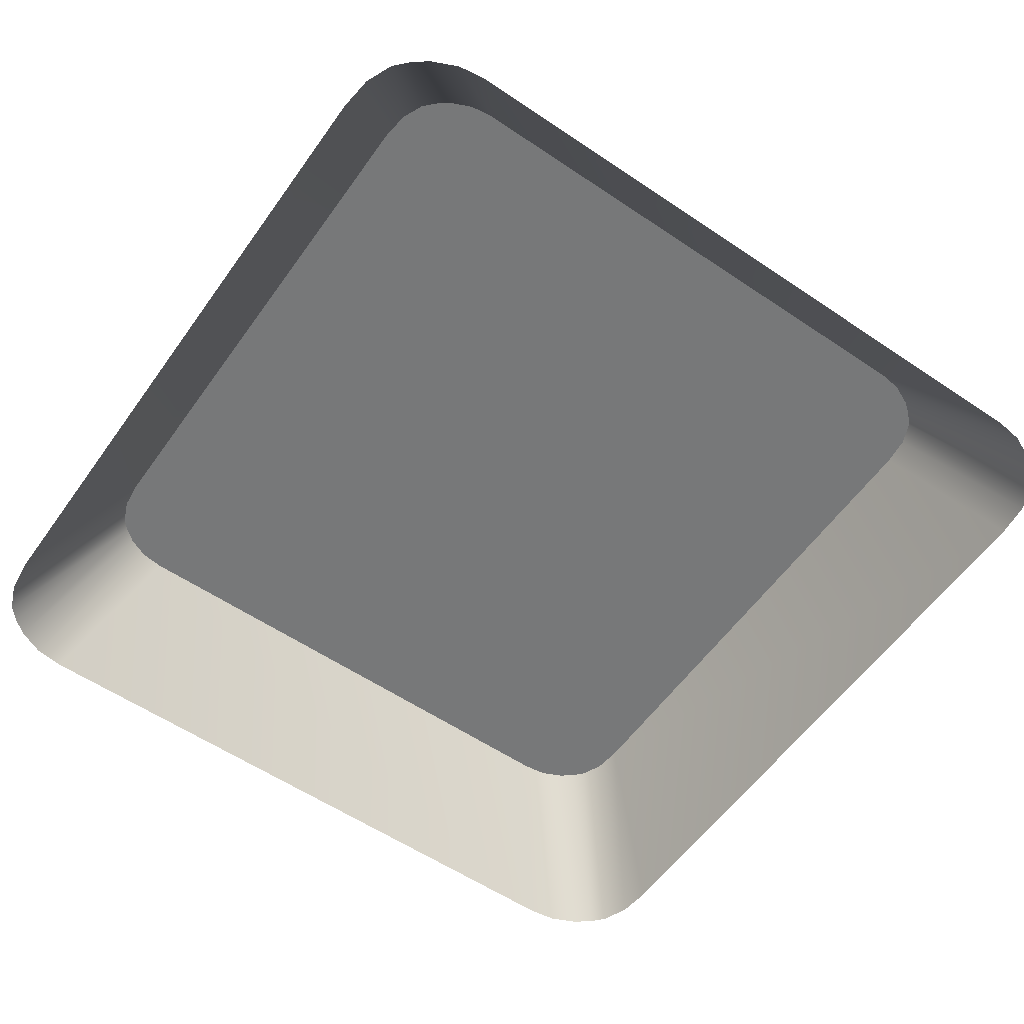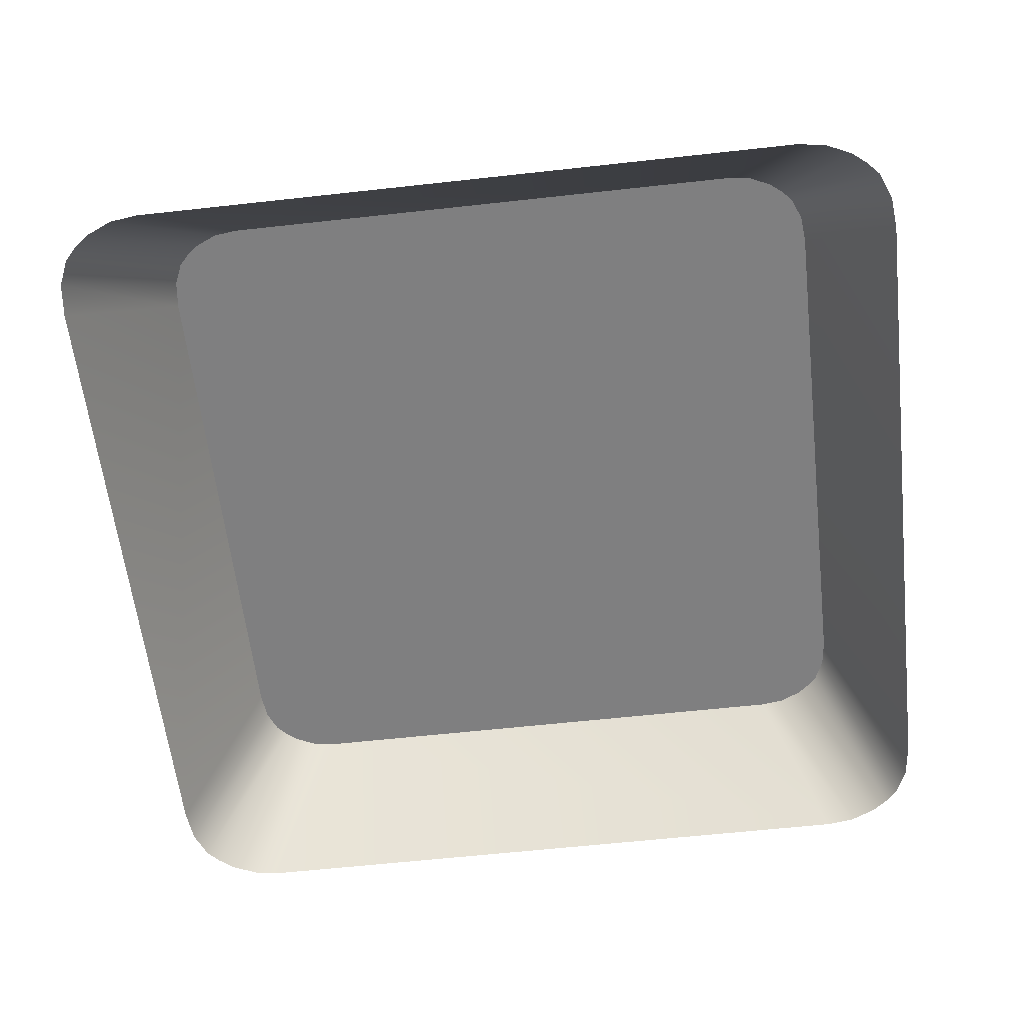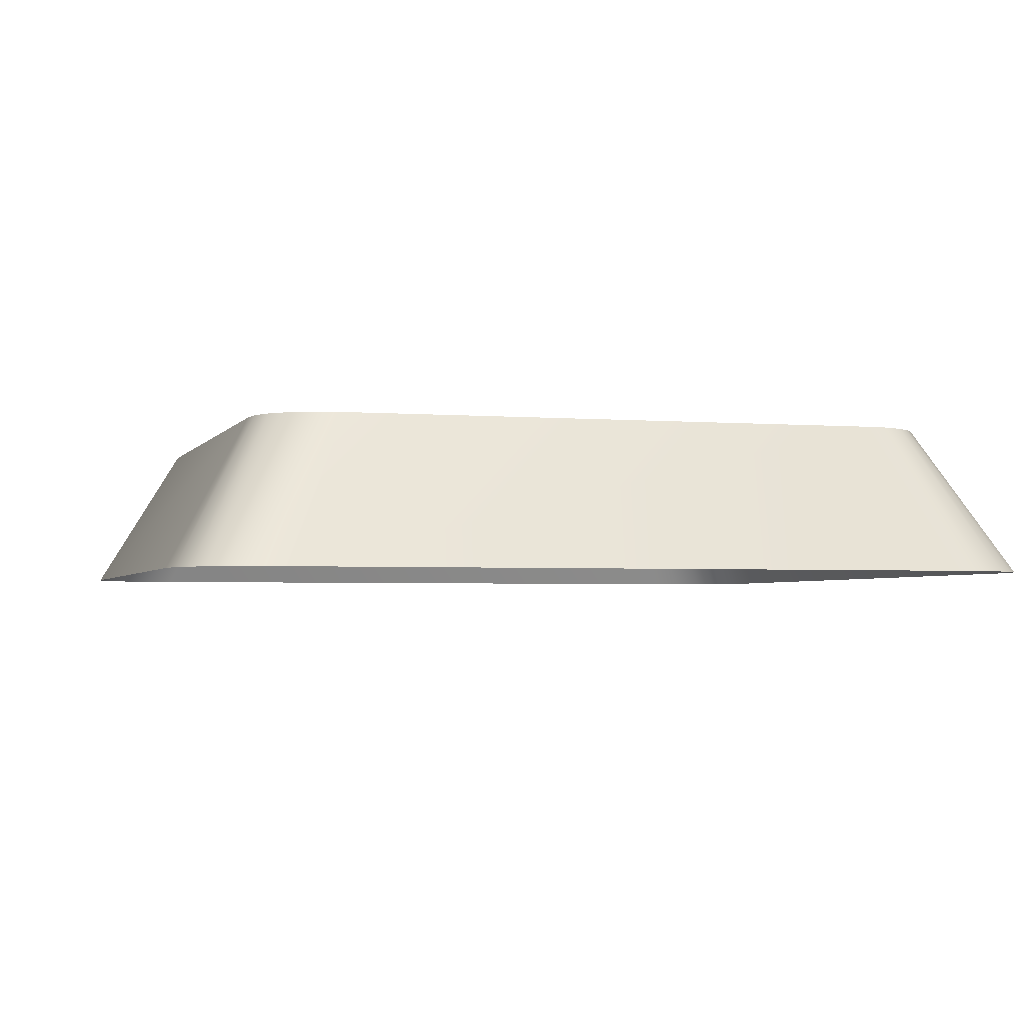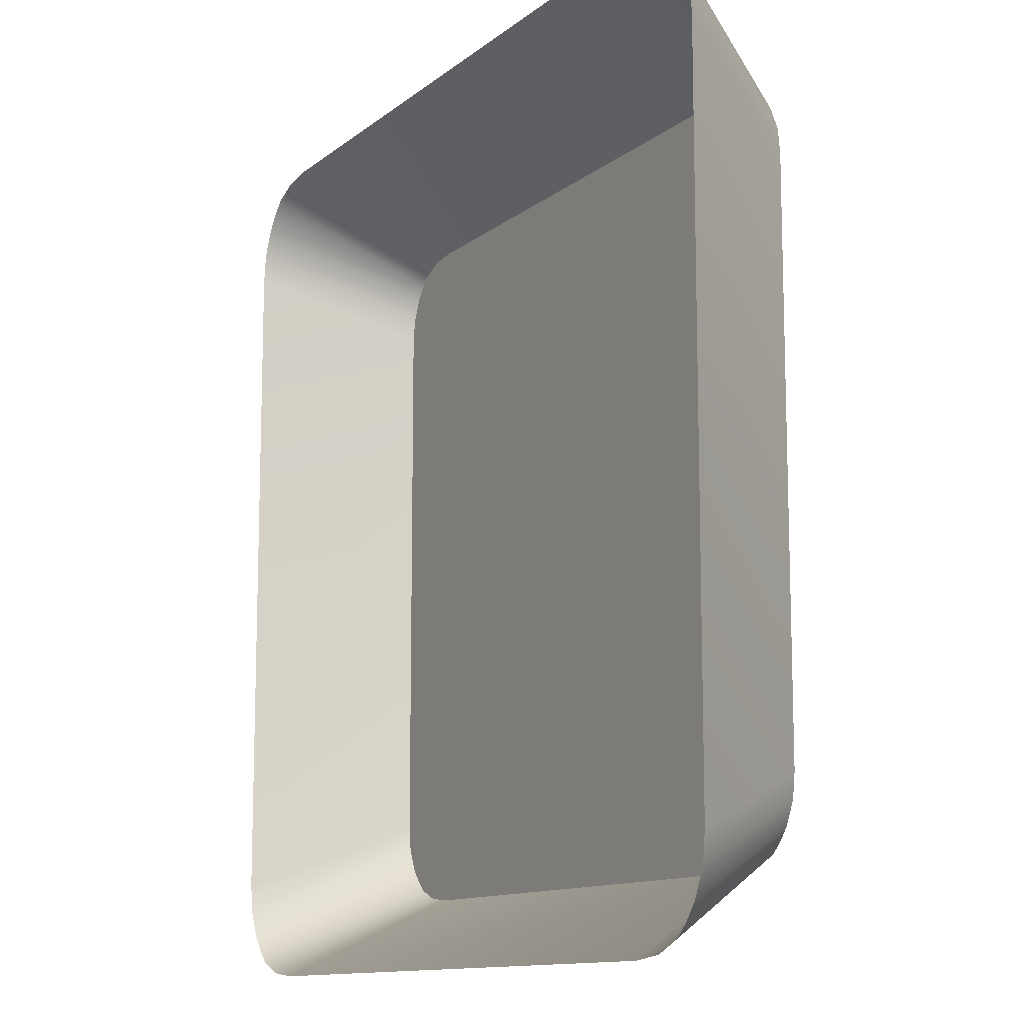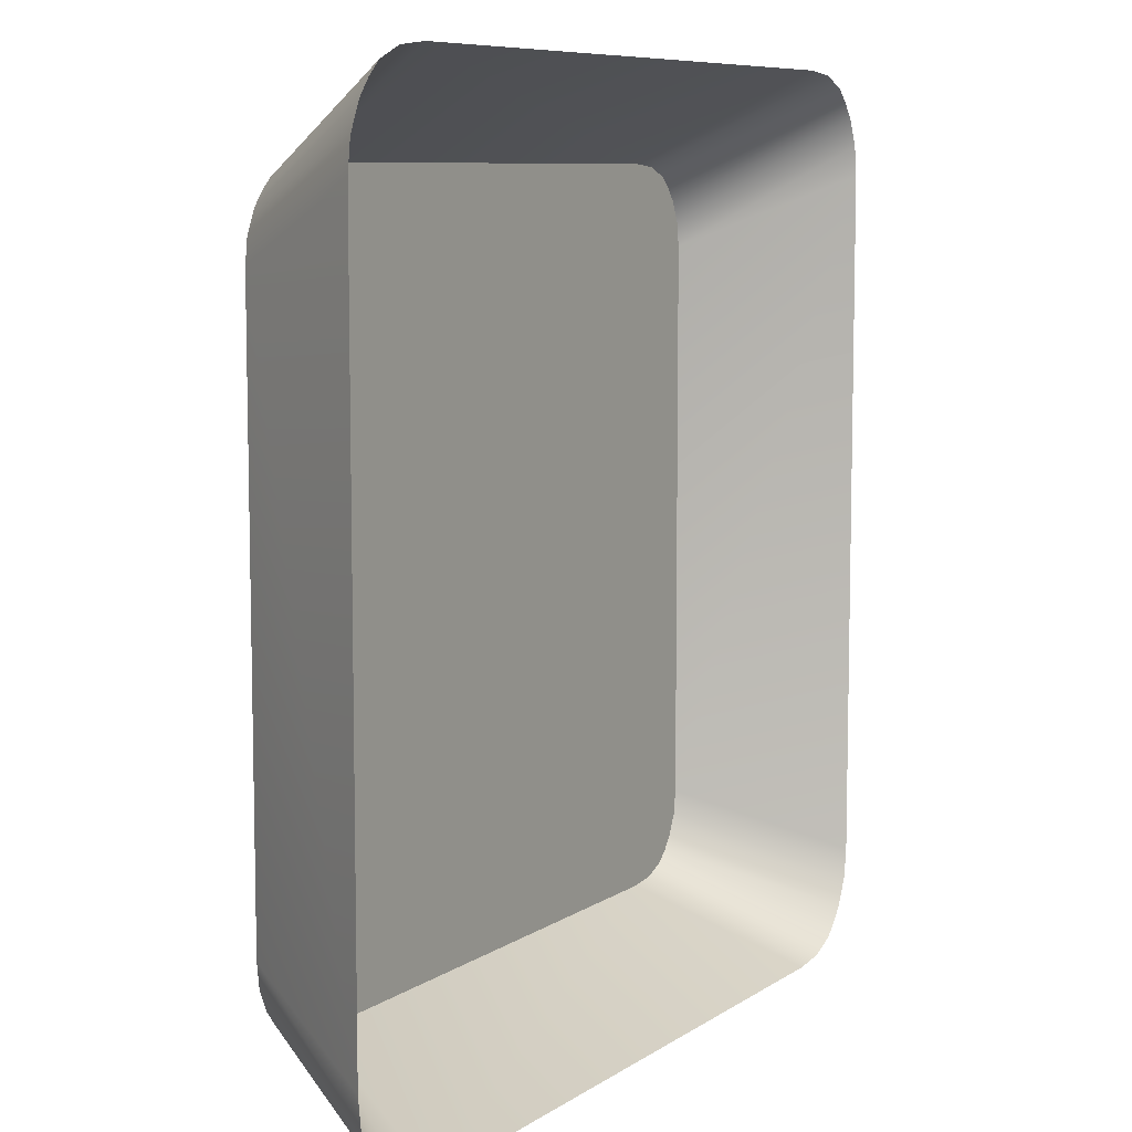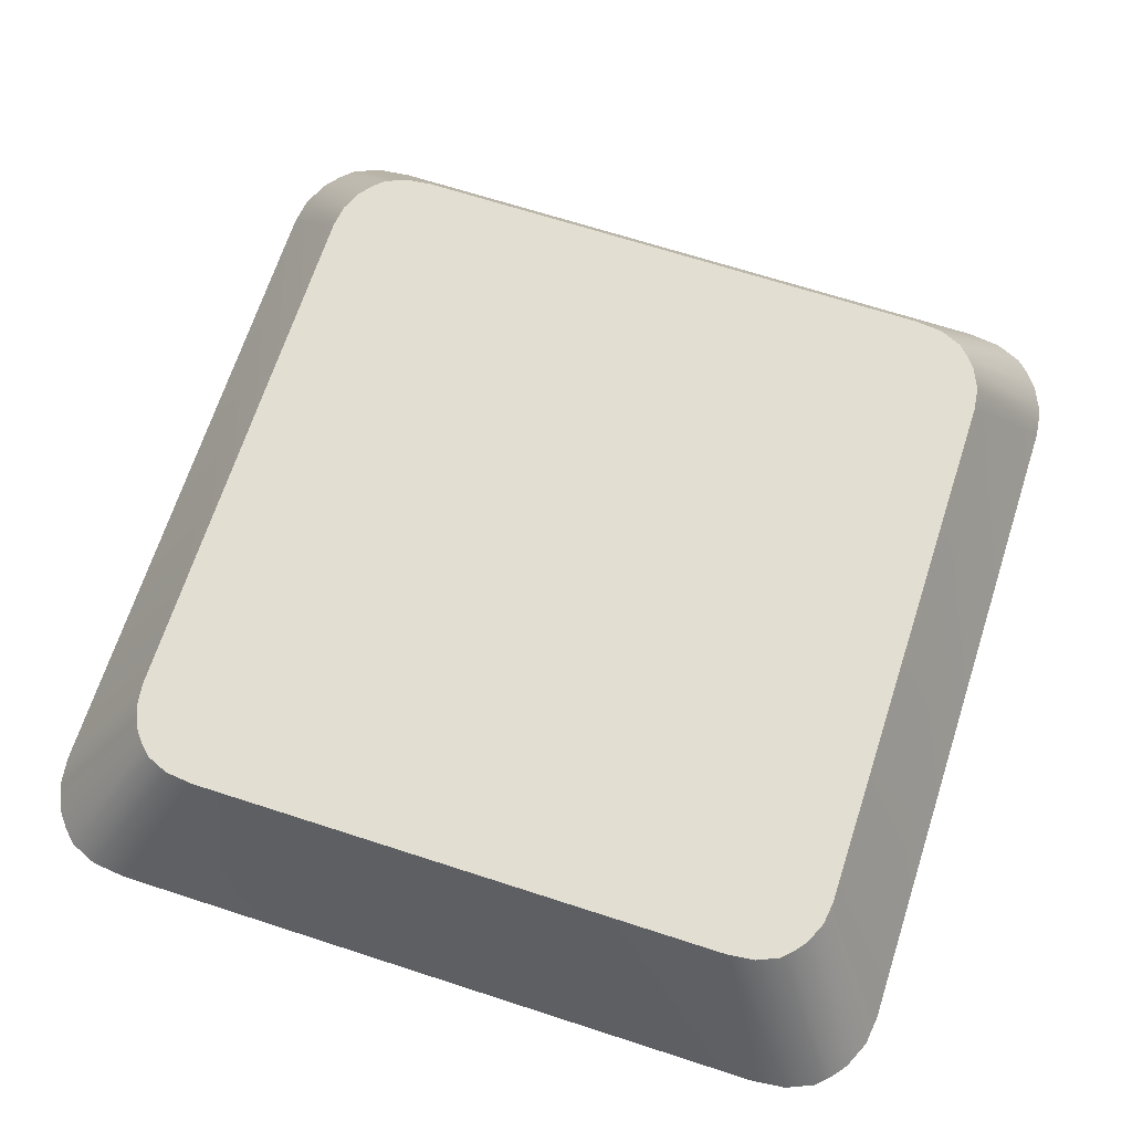
<metadata>
{"format":"obj","ext":"obj","renderer":"f3d","projection":"perspective","resolution":1024,"background":"white","views":[{"elev":-57.3,"azim":-125.1,"up":"+Y"},{"elev":-59.9,"azim":96.5,"up":"+Y"},{"elev":-2.9,"azim":73.7,"up":"+Y"},{"elev":-11.8,"azim":60.5,"up":"+Z"},{"elev":8.1,"azim":-59.8,"up":"+Z"},{"elev":68.0,"azim":-162.0,"up":"+Y"}]}
</metadata>
<code>
o mesh39/mesh39-geometry#mesh39-geometry
v 0.7639 0.01796 -0.1175
v 0.7588 0.00592 -0.1244
v 0.7578 0.00592 -0.1231
v 0.7647 0.01796 -0.1185
v 0.7631 0.01796 -0.1158
v 0.7655 0.01796 -0.1193
v 0.8177 0.01796 -0.1185
v 0.7569 0.00592 -0.121
v 0.8185 0.01796 -0.1175
v 0.8169 0.01796 -0.1193
v 0.7599 0.00592 -0.1254
v 0.7629 0.01796 -0.1139
v 0.8193 0.01796 -0.1158
v 0.8151 0.01796 -0.1201
v 0.7673 0.01796 -0.1201
v 0.8253 0.00592 -0.1231
v 0.8232 0.00592 -0.1254
v 0.7566 0.00592 -0.1187
v 0.8262 0.00592 -0.121
v 0.8211 0.00592 -0.1263
v 0.762 0.00592 -0.1263
v 0.8243 0.00592 -0.1244
v 0.7629 0.01796 -0.07003
v 0.8195 0.01796 -0.1139
v 0.8265 0.00592 -0.1187
v 0.8183 0.00592 -0.1266
v 0.8129 0.01796 -0.1203
v 0.7695 0.01796 -0.1203
v 0.7566 0.00592 -0.06454
v 0.8195 0.01796 -0.07003
v 0.7754 0.01796 -0.1137
v 0.7648 0.00592 -0.1266
v 0.7631 0.01796 -0.06816
v 0.8193 0.01796 -0.06816
v 0.7725 0.01796 -0.1073
v 0.7725 0.01796 -0.1125
v 0.7765 0.01796 -0.1137
v 0.8265 0.00592 -0.06454
v 0.7569 0.00592 -0.06222
v 0.8262 0.00592 -0.06222
v 0.7754 0.01796 -0.1061
v 0.772 0.01796 -0.1082
v 0.772 0.01796 -0.1116
v 0.7755 0.01796 -0.1108
v 0.7794 0.01796 -0.1125
v 0.7639 0.01796 -0.06644
v 0.8185 0.01796 -0.06644
v 0.8253 0.00592 -0.0601
v 0.7765 0.01796 -0.1061
v 0.7755 0.01796 -0.1091
v 0.7751 0.01796 -0.1099
v 0.7799 0.01796 -0.1116
v 0.7764 0.01796 -0.1108
v 0.7578 0.00592 -0.0601
v 0.7764 0.01796 -0.1091
v 0.7768 0.01796 -0.1099
v 0.7794 0.01796 -0.1074
v 0.7647 0.01796 -0.06543
v 0.8243 0.00592 -0.05886
v 0.7799 0.01796 -0.1083
v 0.7588 0.00592 -0.05886
v 0.8177 0.01796 -0.06543
v 0.7599 0.00592 -0.05786
v 0.7655 0.01796 -0.06462
v 0.8169 0.01796 -0.06462
v 0.8232 0.00592 -0.05786
v 0.762 0.00592 -0.05693
v 0.7673 0.01796 -0.06387
v 0.8151 0.01796 -0.06387
v 0.8211 0.00592 -0.05693
v 0.7648 0.00592 -0.05663
v 0.8129 0.01796 -0.06362
v 0.7695 0.01796 -0.06362
v 0.8183 0.00592 -0.05663
f 1 2 3
f 3 2 1
f 4 2 1
f 1 2 4
f 1 3 5
f 5 3 1
f 2 4 6
f 6 4 2
f 1 7 4
f 4 7 1
f 5 3 8
f 8 3 5
f 5 9 1
f 1 9 5
f 4 10 6
f 6 10 4
f 2 6 11
f 11 6 2
f 1 9 7
f 7 9 1
f 4 7 10
f 10 7 4
f 5 8 12
f 12 8 5
f 5 13 9
f 9 13 5
f 6 10 14
f 14 10 6
f 11 6 15
f 15 6 11
f 9 16 7
f 7 16 9
f 10 7 17
f 17 7 10
f 12 8 18
f 18 8 12
f 12 13 5
f 5 13 12
f 13 19 9
f 9 19 13
f 14 10 20
f 20 10 14
f 6 14 15
f 15 14 6
f 11 15 21
f 21 15 11
f 9 19 16
f 16 19 9
f 7 16 22
f 22 16 7
f 7 22 17
f 17 22 7
f 10 17 20
f 20 17 10
f 18 23 12
f 12 23 18
f 12 24 13
f 13 24 12
f 13 25 19
f 19 25 13
f 14 20 26
f 26 20 14
f 15 14 27
f 27 14 15
f 21 15 28
f 28 15 21
f 23 18 29
f 29 18 23
f 23 30 12
f 12 30 23
f 12 31 24
f 24 31 12
f 24 25 13
f 13 25 24
f 27 14 26
f 26 14 27
f 15 27 28
f 28 27 15
f 21 28 32
f 32 28 21
f 23 29 33
f 33 29 23
f 23 34 30
f 30 34 23
f 12 30 35
f 35 30 12
f 12 36 31
f 31 36 12
f 37 24 31
f 31 24 37
f 24 38 25
f 25 38 24
f 32 27 26
f 26 27 32
f 27 32 28
f 28 32 27
f 33 29 39
f 39 29 33
f 33 34 23
f 23 34 33
f 34 40 30
f 30 40 34
f 35 30 41
f 41 30 35
f 12 35 42
f 42 35 12
f 12 43 36
f 36 43 12
f 31 36 44
f 44 36 31
f 45 24 37
f 37 24 45
f 31 37 44
f 38 24 30
f 30 24 38
f 33 39 46
f 46 39 33
f 33 47 34
f 34 47 33
f 34 48 40
f 40 48 34
f 30 40 38
f 38 40 30
f 41 30 49
f 49 30 41
f 50 35 41
f 41 35 50
f 35 42 50
f 12 42 51
f 51 42 12
f 12 51 43
f 43 51 12
f 36 44 43
f 52 24 45
f 45 24 52
f 37 53 45
f 45 53 37
f 53 44 37
f 24 49 30
f 30 49 24
f 46 39 54
f 54 39 46
f 46 47 33
f 33 47 46
f 47 48 34
f 34 48 47
f 49 41 55
f 50 55 41
f 51 50 42
f 43 56 51
f 44 56 43
f 56 24 52
f 52 24 56
f 45 52 53
f 53 56 44
f 49 24 57
f 57 24 49
f 46 54 58
f 58 54 46
f 58 47 46
f 46 47 58
f 47 59 48
f 48 59 47
f 55 49 57
f 57 49 55
f 50 56 55
f 51 56 50
f 60 24 56
f 56 24 60
f 56 53 52
f 57 24 60
f 60 24 57
f 58 54 61
f 61 54 58
f 58 62 47
f 47 62 58
f 62 59 47
f 47 59 62
f 57 55 60
f 56 60 55
f 61 63 58
f 58 63 61
f 64 62 58
f 58 62 64
f 65 59 62
f 62 59 65
f 63 64 58
f 58 64 63
f 64 65 62
f 62 65 64
f 65 66 59
f 59 66 65
f 63 67 64
f 64 67 63
f 68 65 64
f 64 65 68
f 69 66 65
f 65 66 69
f 67 68 64
f 64 68 67
f 68 69 65
f 65 69 68
f 69 70 66
f 66 70 69
f 67 71 68
f 68 71 67
f 68 72 69
f 69 72 68
f 72 70 69
f 69 70 72
f 71 73 68
f 68 73 71
f 72 68 73
f 73 68 72
f 72 74 70
f 70 74 72
f 71 72 73
f 73 72 71
f 72 71 74
f 74 71 72
f 44 37 31
f 50 42 35
f 43 44 36
f 37 44 53
f 55 41 49
f 41 55 50
f 42 50 51
f 51 56 43
f 43 56 44
f 53 52 45
f 44 56 53
f 55 56 50
f 50 56 51
f 52 53 56
f 60 55 57
f 55 60 56

</code>
